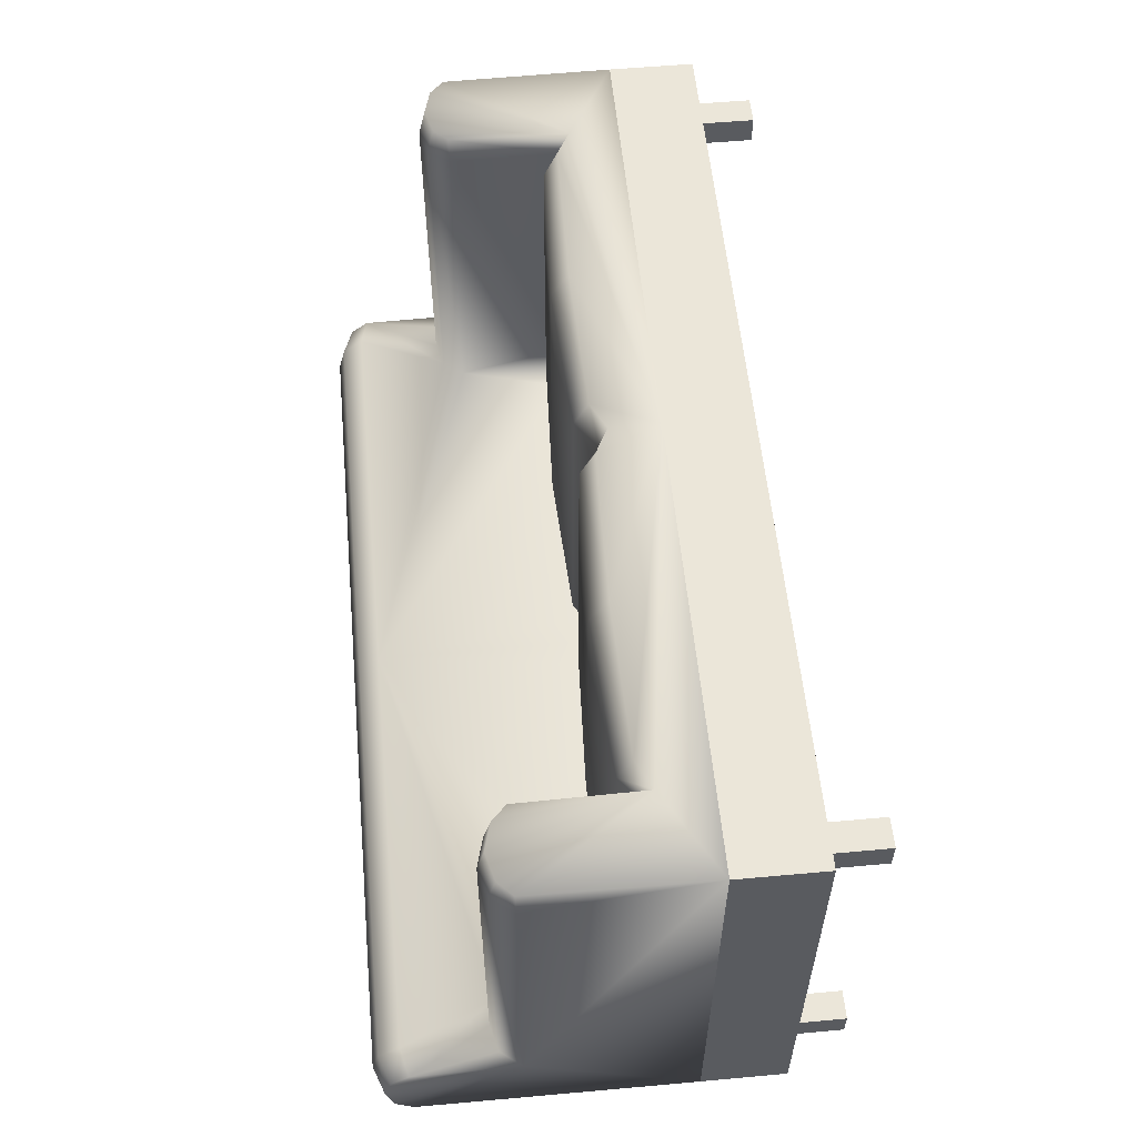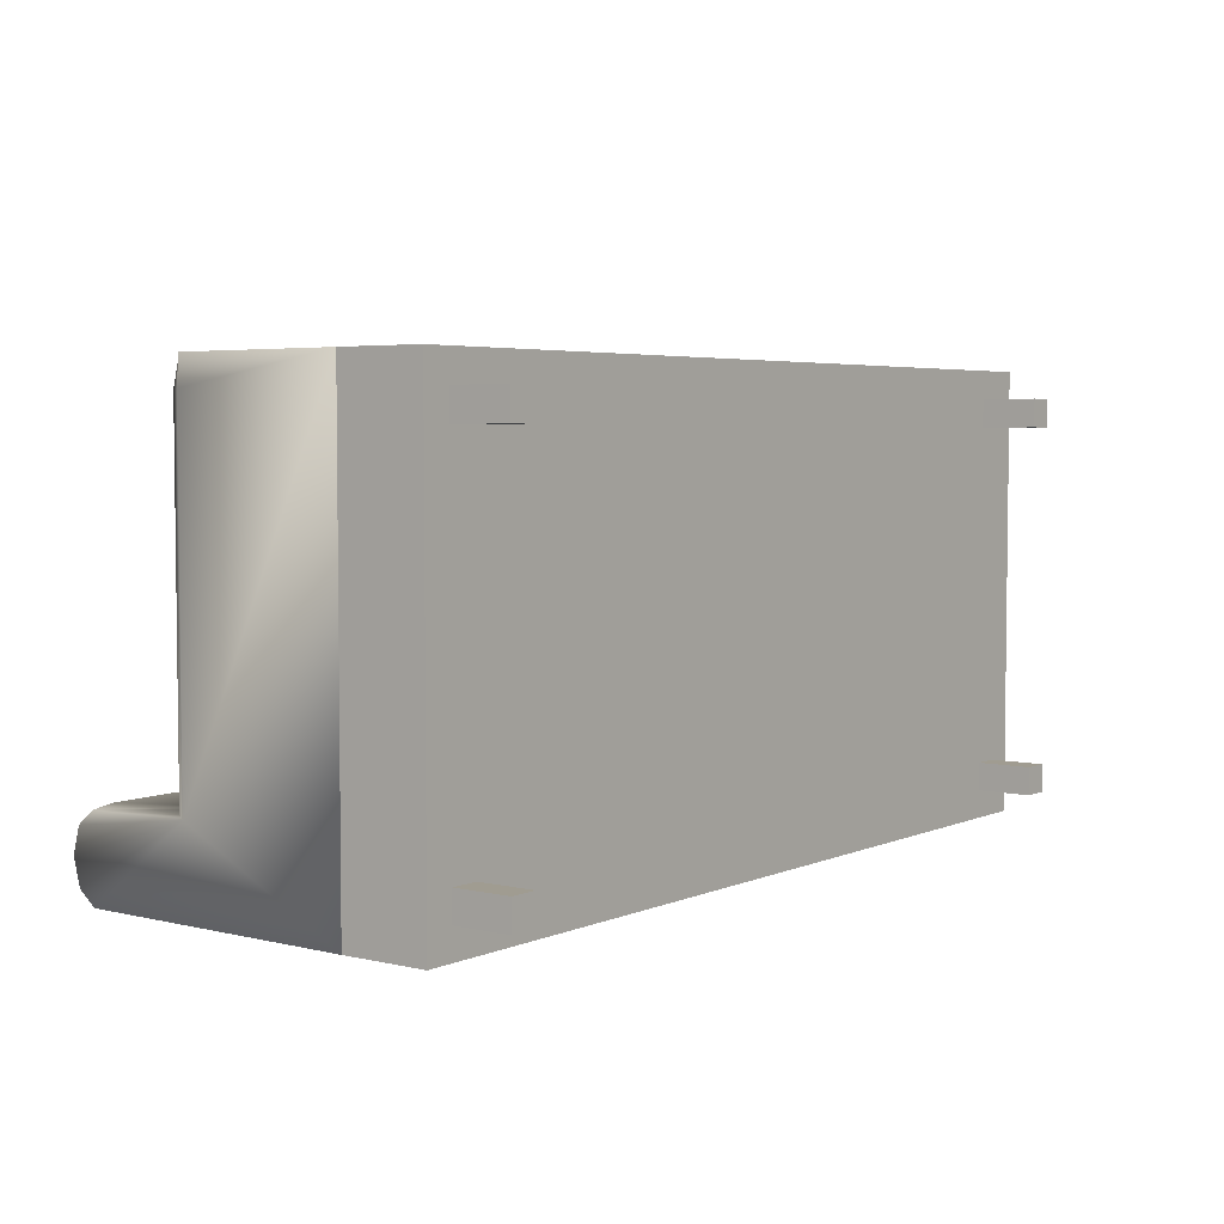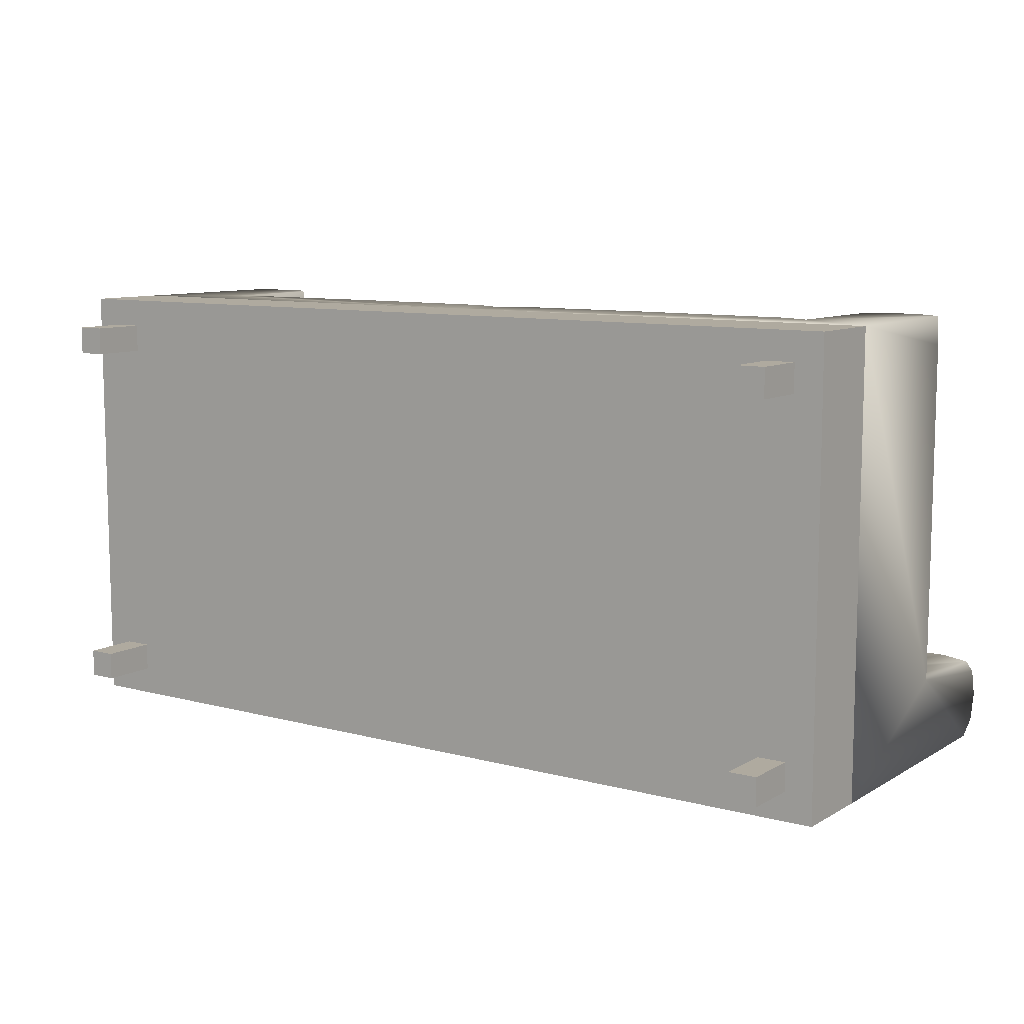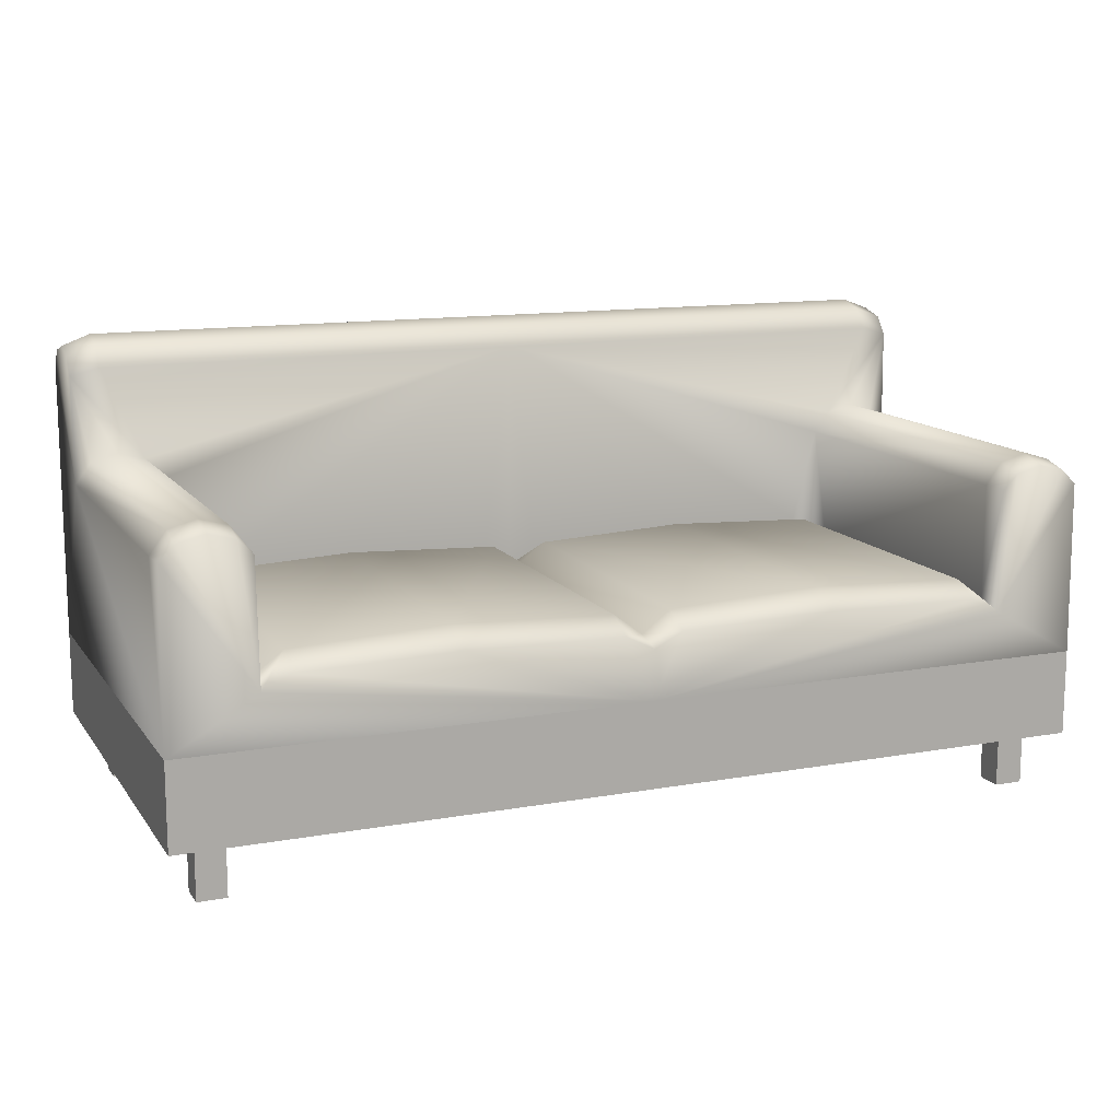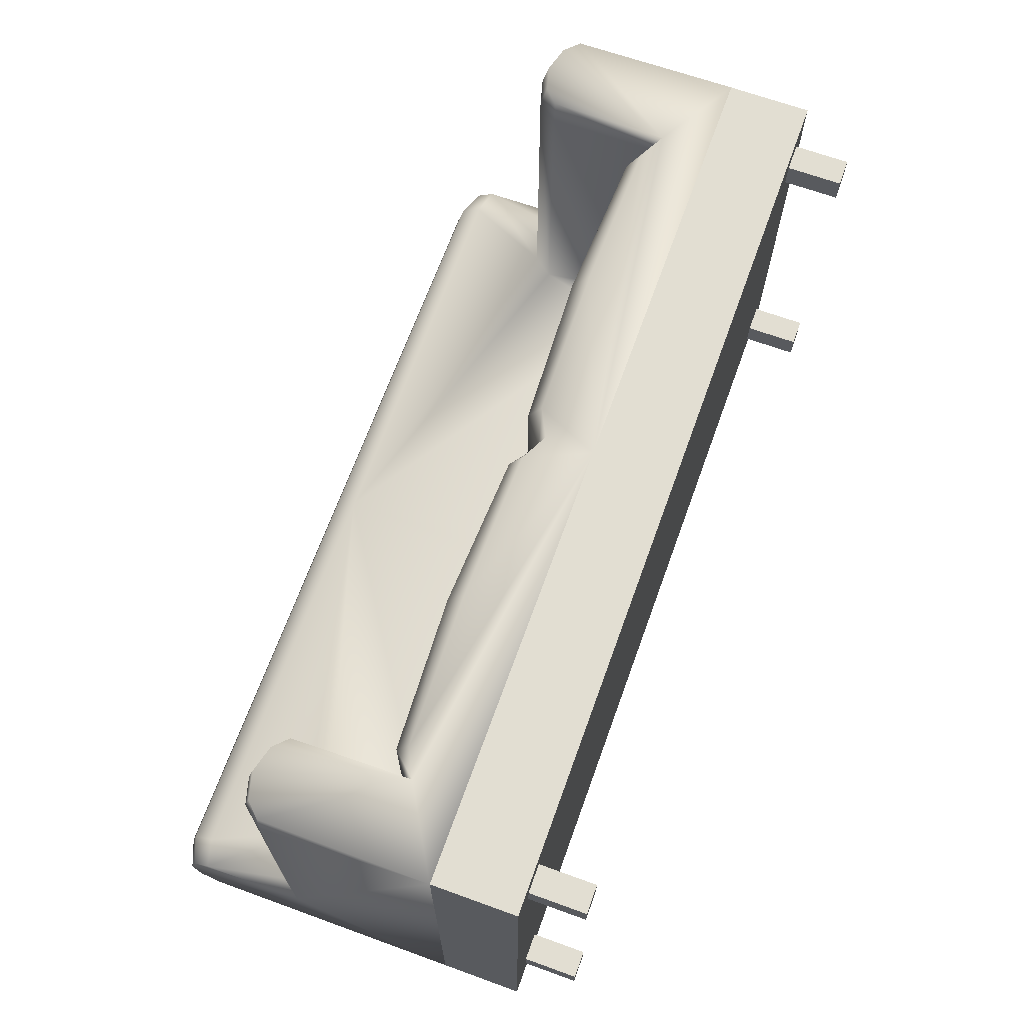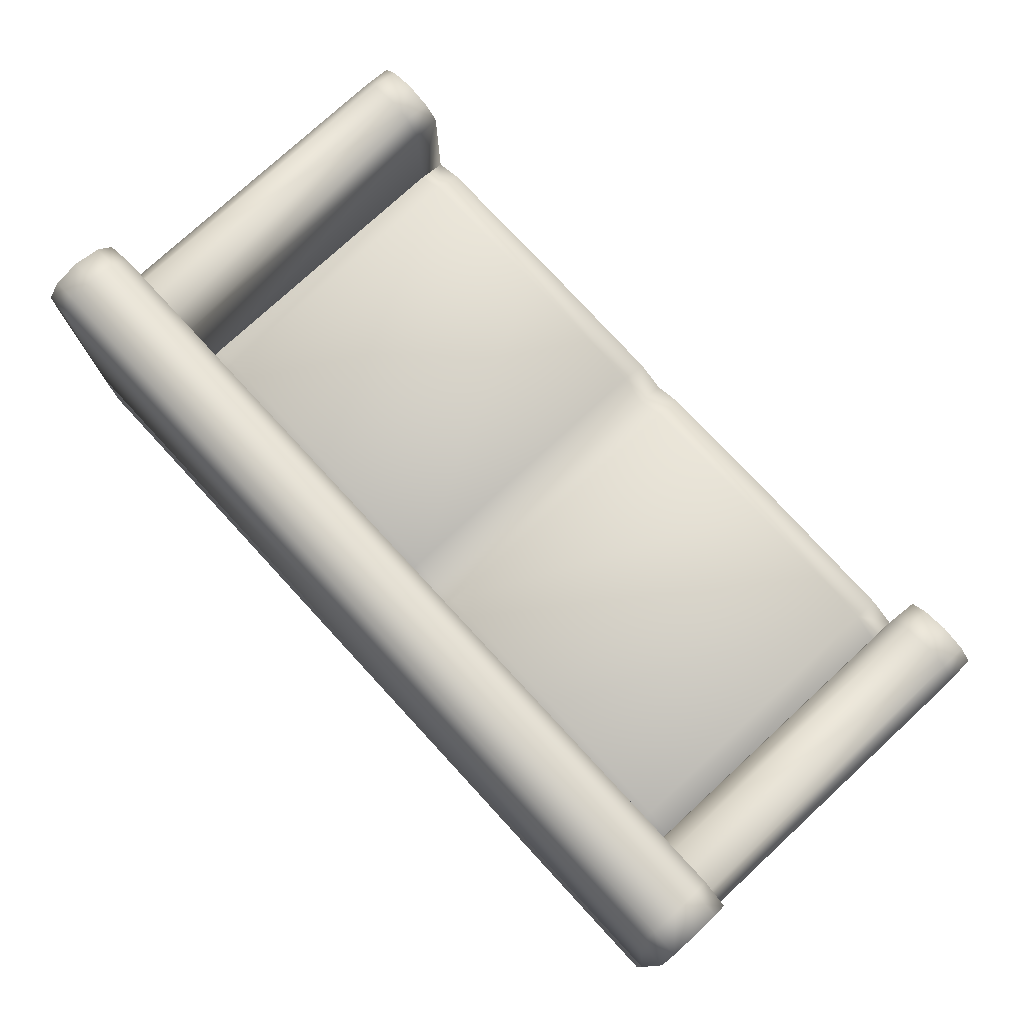
<metadata>
{"format":"obj","ext":"obj","renderer":"f3d","projection":"perspective","resolution":1024,"background":"white","views":[{"elev":56.7,"azim":84.6,"up":"+Y"},{"elev":4.3,"azim":126.7,"up":"+Y"},{"elev":9.4,"azim":-145.1,"up":"+Y"},{"elev":12.9,"azim":157.5,"up":"+Z"},{"elev":67.9,"azim":109.9,"up":"+Y"},{"elev":76.8,"azim":47.3,"up":"+Z"}]}
</metadata>
<code>
o Cylinder
v 0.4648 -0.3125 0.2344
v -1.348 0.5 0.2188
v -1.348 -0.3125 0.2344
v -1.465 0.5 0.2188
v 0.5 -0.3164 0.4219
v 0.5 -0.4961 0.4219
v -1.5 -0.4961 0.4219
v -1.5 -0.3164 0.4219
v 0.3125 -0.3125 -0.07812
v 0.3125 0.5 -0.07812
v 0.4961 0.5 0.1875
v 0.5 -0.3125 0.1875
v 0.3125 -0.3125 0.1875
v 0.3164 0.5 0.1875
v -1.312 0.5 -0.07812
v -1.312 -0.3125 -0.07812
v -1.316 0.5 0.1875
v -1.312 -0.3125 0.1875
v -1.5 -0.3125 0.1875
v -1.496 0.5 0.1875
v -0.5 0.5 -0.07812
v -0.5 -0.5 0.4375
v -0.5 -0.3125 0.4375
v -0.5 -0.3125 -0.07812
v -1.465 -0.3125 0.2344
v 0.4648 0.5 0.2188
v 0.3477 -0.3125 0.2344
v 0.3477 0.5 0.2188
v -1.406 0.5 0.2344
v -1.406 -0.3125 0.25
v 0.4062 0.5 0.2344
v 0.4062 -0.3125 0.25
v 0.5 -0.4062 0.4766
v -1.5 -0.4062 0.4766
v -0.5 -0.4062 0.5
v 0.5 -0.4648 0.4609
v -1.5 -0.3477 0.4609
v -0.5 -0.3477 0.4844
v 0.5 -0.3477 0.4609
v -1.5 -0.4648 0.4609
v -0.5 -0.4648 0.4844
v -0.9062 -0.3125 -0.03906
v -0.09375 -0.3125 -0.03906
v -0.09375 0.5 -0.03906
v -0.9062 0.5 -0.03906
v -0.5625 -0.3125 -0.04688
v -1.25 0.5 -0.04688
v -0.4375 -0.3125 -0.04688
v -0.4375 0.5 -0.04688
v 0.25 0.5 -0.04688
v 0.25 -0.3125 -0.04688
v -1.25 -0.3125 -0.04688
v -0.5625 0.5 -0.04688
v -0.09375 0.4375 0
v -0.9062 0.4375 0
v 0.3125 0.4375 -0.0625
v -1.312 0.4375 -0.0625
v -0.5 0.4375 -0.0625
v -0.5625 0.4375 -0.01562
v 0.25 0.4375 -0.01562
v -1.25 0.4375 -0.01562
v -0.4375 0.4375 -0.01562
v -0.09375 -0.25 0
v -0.9062 -0.25 0
v 0.3125 -0.25 -0.0625
v -0.5625 -0.25 -0.01562
v 0.25 -0.25 -0.01562
v -1.25 -0.25 -0.01562
v -0.4375 -0.25 -0.01562
v -1.312 -0.25 -0.0625
v -0.5 -0.25 -0.0625
v -2.426 -0.2285 -0.153
v 0.5 0.4375 0.1875
v 0.3125 0.4375 0.1875
v -1.312 0.4375 0.1875
v -1.5 0.4375 0.1875
v 0.4648 0.4375 0.2344
v -1.348 0.4375 0.2344
v 0.3477 0.4375 0.2344
v -1.465 0.4375 0.2344
v 0.4062 0.4375 0.25
v -1.406 0.4375 0.25
v 0.4375 -0.3125 0.4375
v -1.438 -0.5 0.4375
v 0.4375 -0.5 0.4375
v -1.438 -0.3125 0.4375
v -1.438 -0.4062 0.5
v 0.4375 -0.4062 0.5
v 0.4375 -0.3477 0.4844
v -1.438 -0.3477 0.4844
v -1.438 -0.4648 0.4844
v 0.4375 -0.4648 0.4844
v -0.5 -0.5 -0.1875
v -1.5 -0.5 -0.1875
v 0.5 -0.5 -0.1875
v -1.5 0.5 -0.1875
v -0.5 0.5 -0.1875
v 0.5 0.5 -0.1875
v -1.5 0.5 -0.375
v -1.5 -0.5 -0.375
v 0.5 -0.5 -0.375
v 0.5 0.5 -0.375
v 0.4375 0.4375 -0.5
v 0.4375 0.375 -0.5
v 0.375 0.375 -0.5
v 0.375 0.4375 -0.5
v 0.4375 0.4375 -0.375
v 0.4375 0.375 -0.375
v 0.375 0.375 -0.375
v 0.375 0.4375 -0.375
v -1.375 0.4375 -0.5
v -1.375 0.375 -0.5
v -1.438 0.375 -0.5
v -1.438 0.4375 -0.5
v -1.375 0.4375 -0.375
v -1.375 0.375 -0.375
v -1.438 0.375 -0.375
v -1.438 0.4375 -0.375
v 0.4375 -0.375 -0.5
v 0.4375 -0.4375 -0.5
v 0.375 -0.4375 -0.5
v 0.375 -0.375 -0.5
v 0.4375 -0.375 -0.375
v 0.4375 -0.4375 -0.375
v 0.375 -0.4375 -0.375
v 0.375 -0.375 -0.375
v -1.375 -0.375 -0.5
v -1.375 -0.4375 -0.5
v -1.438 -0.4375 -0.5
v -1.438 -0.375 -0.5
v -1.375 -0.375 -0.375
v -1.375 -0.4375 -0.375
v -1.438 -0.4375 -0.375
v -1.438 -0.375 -0.375
v -0.5 -0.5 -0.375
v -0.5 0.5 -0.375
g Cylinder_Cylinder_upholstery
f 48 24 23
f 92 85 6 36
f 74 65 13
f 77 1 12 73
f 65 74 56
f 78 3 18 75
f 63 69 48 43
f 69 71 24 48
f 55 45 47 61
f 81 32 1 77
f 61 47 15 57
f 82 30 3 78
f 74 13 27 79
f 23 38 89 83
f 27 23 83
f 13 23 27
f 5 27 83
f 76 19 25 80
f 65 67 51 9
f 30 8 3
f 67 63 43 51
f 79 27 32 81
f 19 8 25
f 59 53 45 55
f 80 25 30 82
f 12 1 5
f 9 13 65
f 32 5 1
f 5 32 27
f 8 30 25
f 74 14 10 56
f 37 19 34
f 8 19 37
f 8 37 90 86
f 34 40 91 87
f 35 41 92 88
f 75 70 57
f 18 70 75
f 16 70 18
f 17 75 57 15
f 4 15 20
f 29 15 4
f 2 15 29
f 17 15 2
f 89 88 33 39
f 83 89 39 5
f 88 92 36 33
f 48 23 43
f 43 23 51
f 66 59 55 64
f 50 44 54 60
f 10 50 60 56
f 68 61 57 70
f 64 55 61 68
f 49 21 58 62
f 44 49 62 54
f 9 51 13
f 23 13 51
f 16 18 52
f 42 64 68 52
f 52 68 70 16
f 46 66 64 42
f 60 54 63 67
f 97 96 15
f 56 60 67 65
f 47 97 15
f 62 58 71 69
f 54 62 69 63
f 45 97 47
f 53 97 45
f 4 80 82 29
f 28 79 81 31
f 20 76 80 4
f 14 74 79 28
f 29 82 78 2
f 31 81 77 26
f 2 78 75 17
f 26 77 73 11
f 11 10 26
f 26 10 31
f 28 31 10
f 10 14 28
f 38 35 88 89
f 37 34 87 90
f 40 7 84 91
f 41 22 85 92
f 34 19 40
f 19 7 40
f 6 12 36
f 36 12 33
f 33 12 39
f 12 5 39
f 3 8 86
f 7 94 84
f 21 97 53
f 95 98 12
f 12 98 73
f 73 98 11
f 10 11 98
f 50 10 97
f 50 97 44
f 44 97 49
f 49 97 21
f 98 97 10
f 22 84 94
f 93 22 94
f 86 23 3
f 24 71 66 46
f 23 52 18
f 15 96 20
f 20 96 76
f 76 96 19
f 96 94 19
f 19 94 7
f 6 95 12
f 85 95 6
f 22 95 85
f 22 93 95
f 71 58 59 66
f 42 52 23
f 46 42 23
f 24 46 23
f 87 91 41 35
f 86 90 38 23
f 90 87 35 38
f 3 23 18
f 58 21 53 59
f 91 84 22 41
g Cylinder_Cylinder_bottom
f 102 136 97 98
f 99 100 94 96
f 101 102 98 95
f 136 135 100 99
f 101 95 93 135
f 100 135 93 94
f 107 108 104 103
f 108 109 105 104
f 109 110 106 105
f 110 107 103 106
f 103 104 105 106
f 115 116 112 111
f 116 117 113 112
f 117 118 114 113
f 118 115 111 114
f 111 112 113 114
f 102 101 135 136
f 123 124 120 119
f 124 125 121 120
f 125 126 122 121
f 126 123 119 122
f 119 120 121 122
f 131 132 128 127
f 132 133 129 128
f 133 134 130 129
f 134 131 127 130
f 127 128 129 130
f 136 99 96 97

</code>
